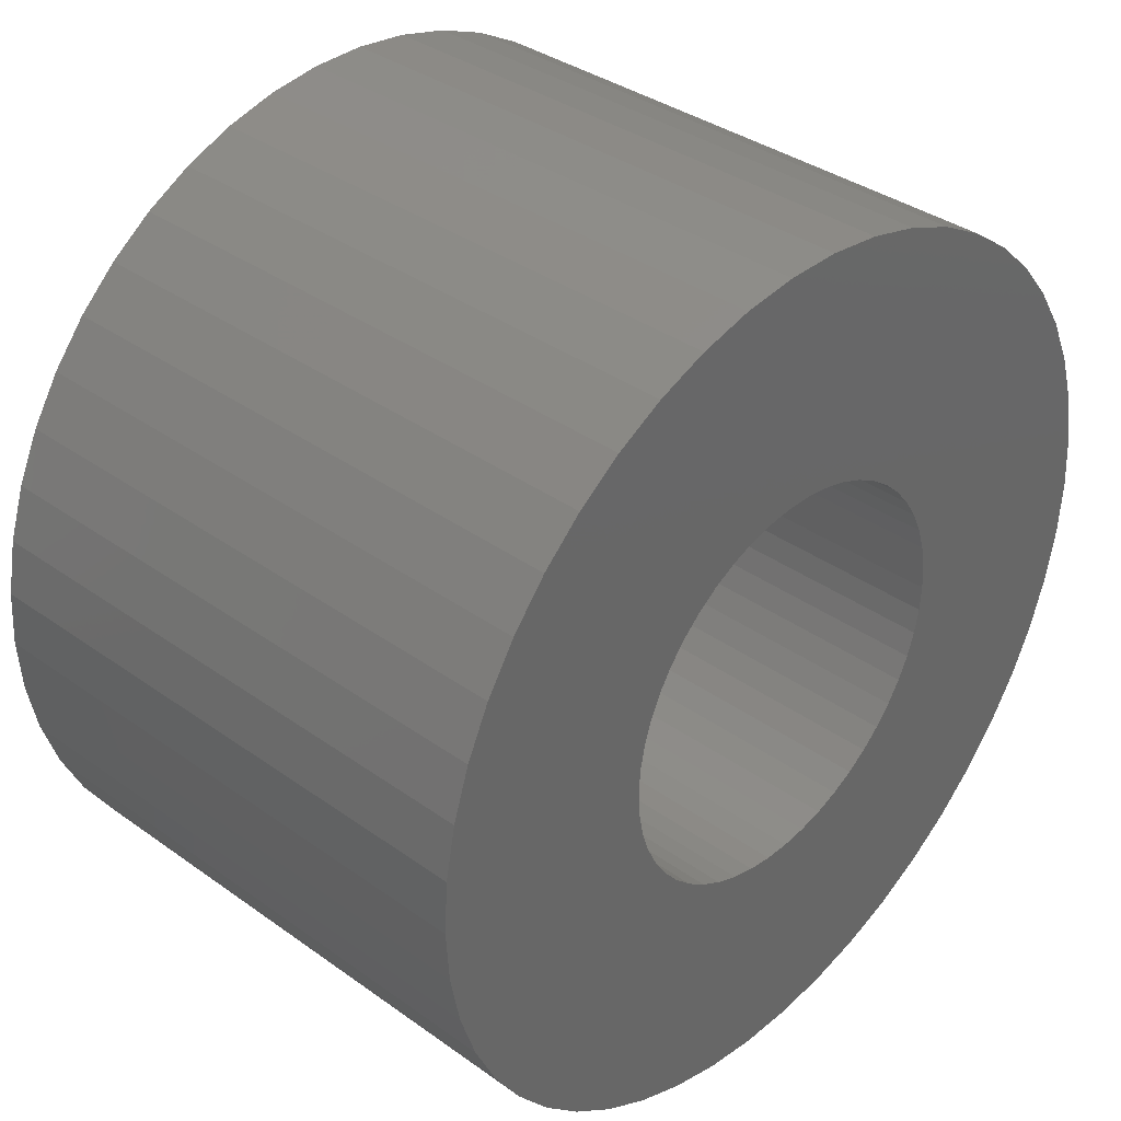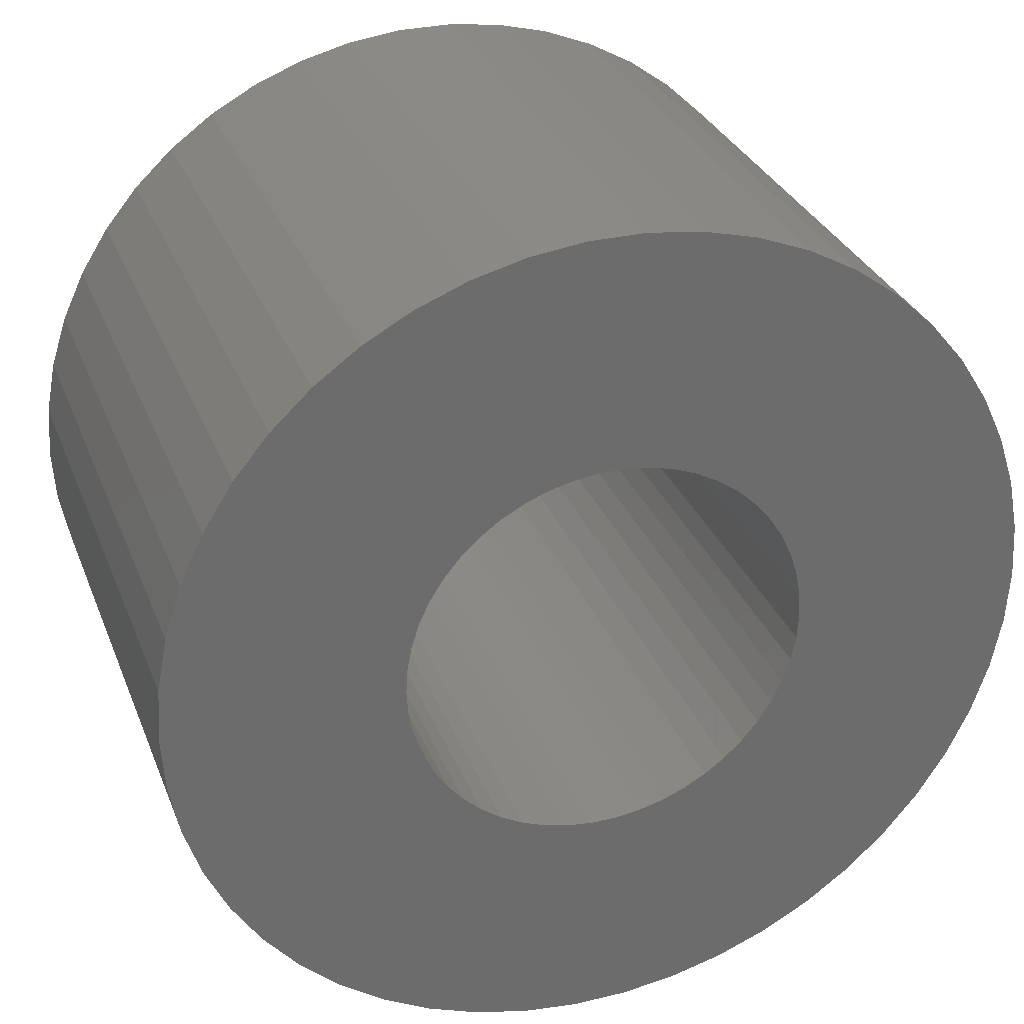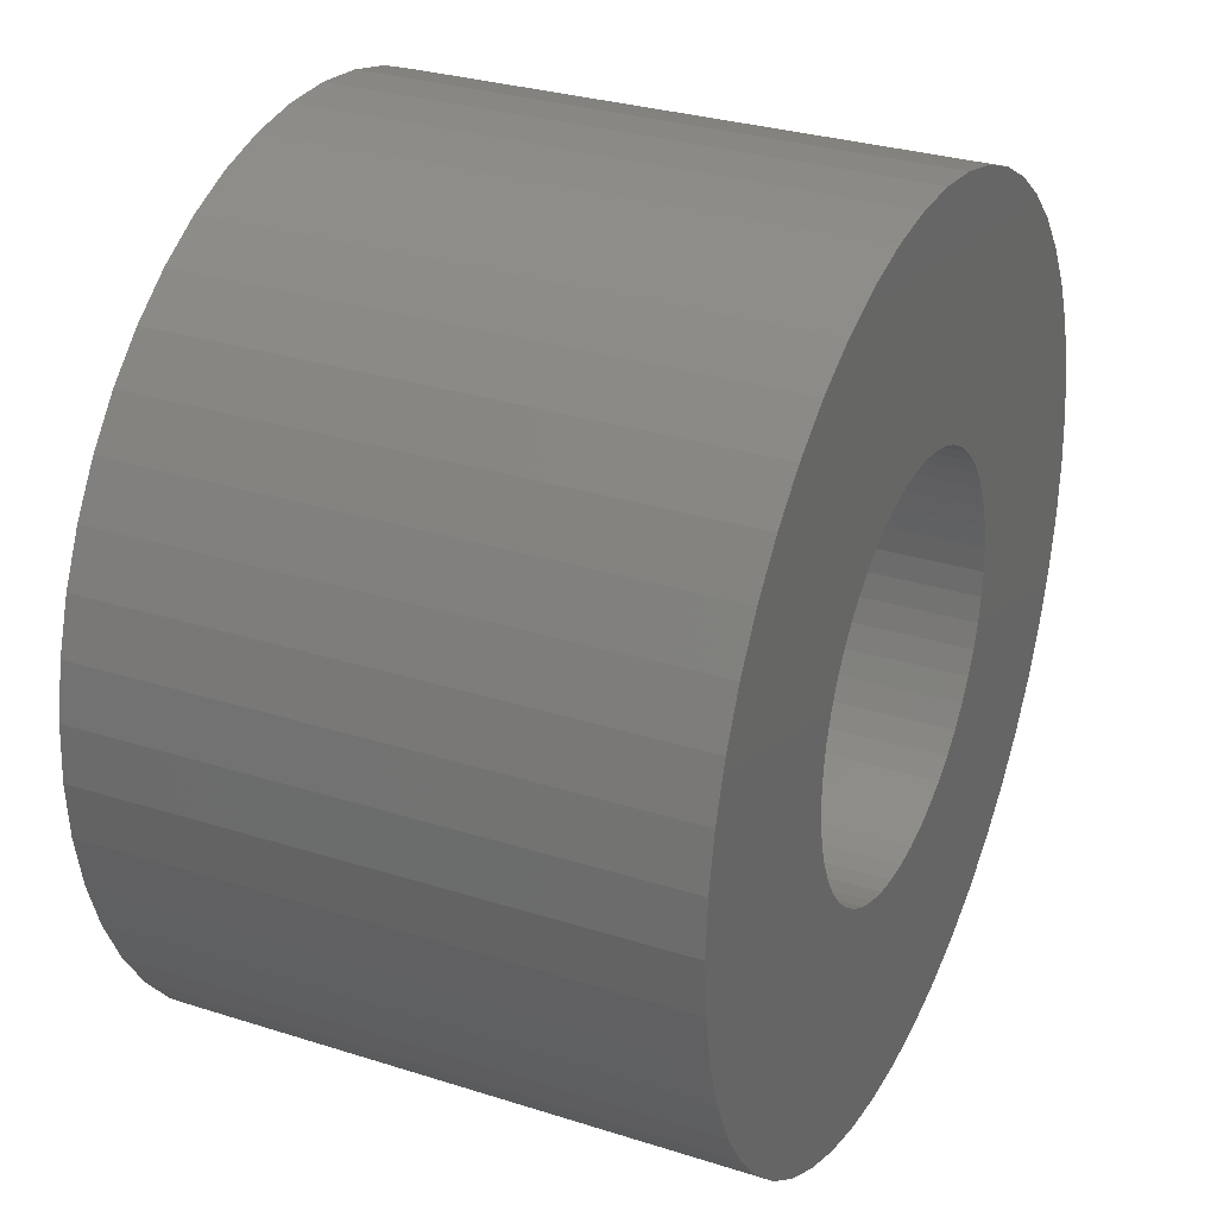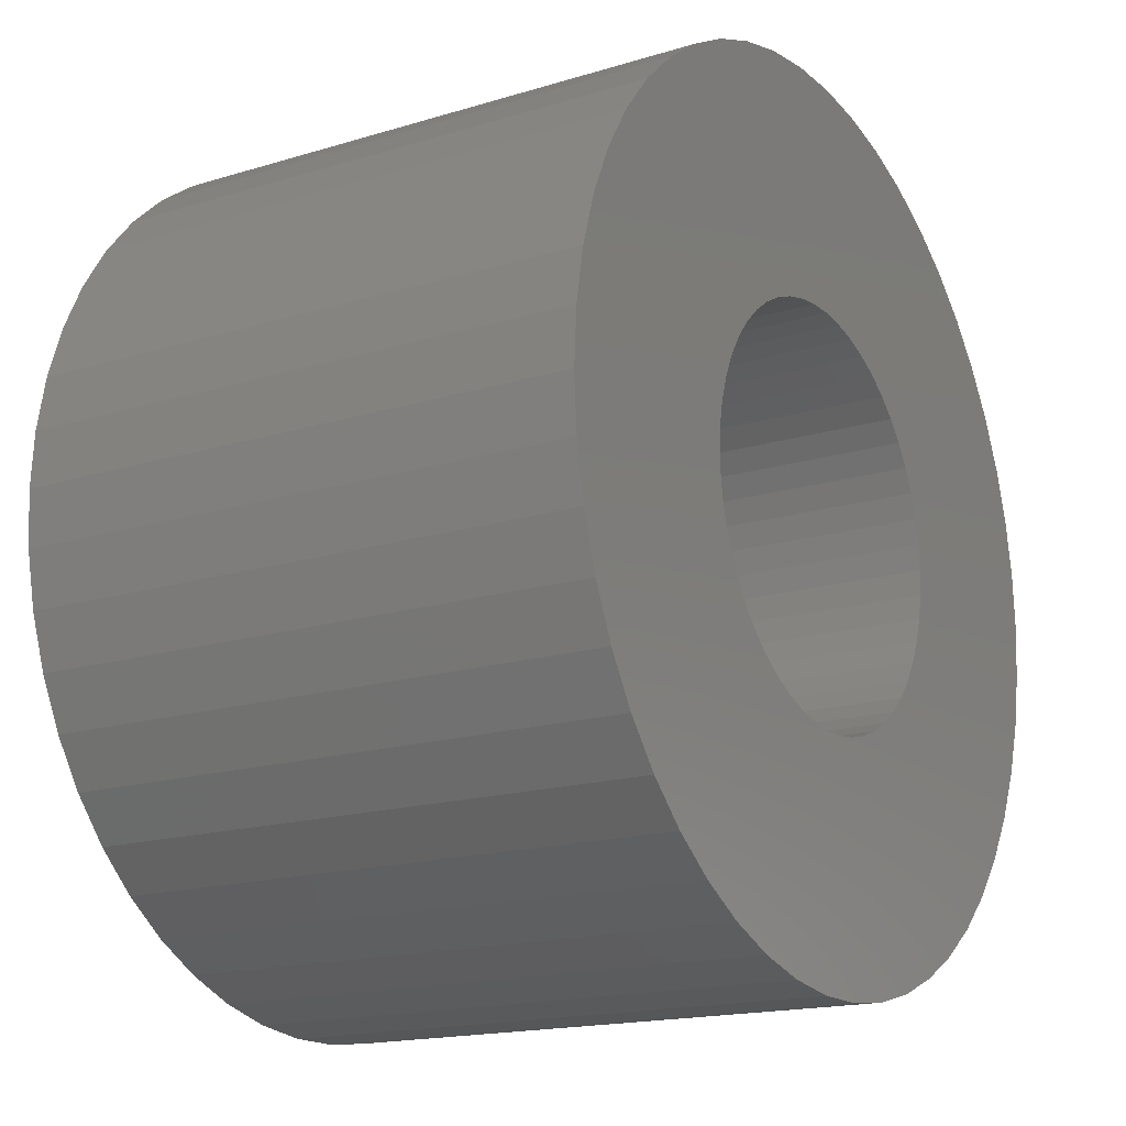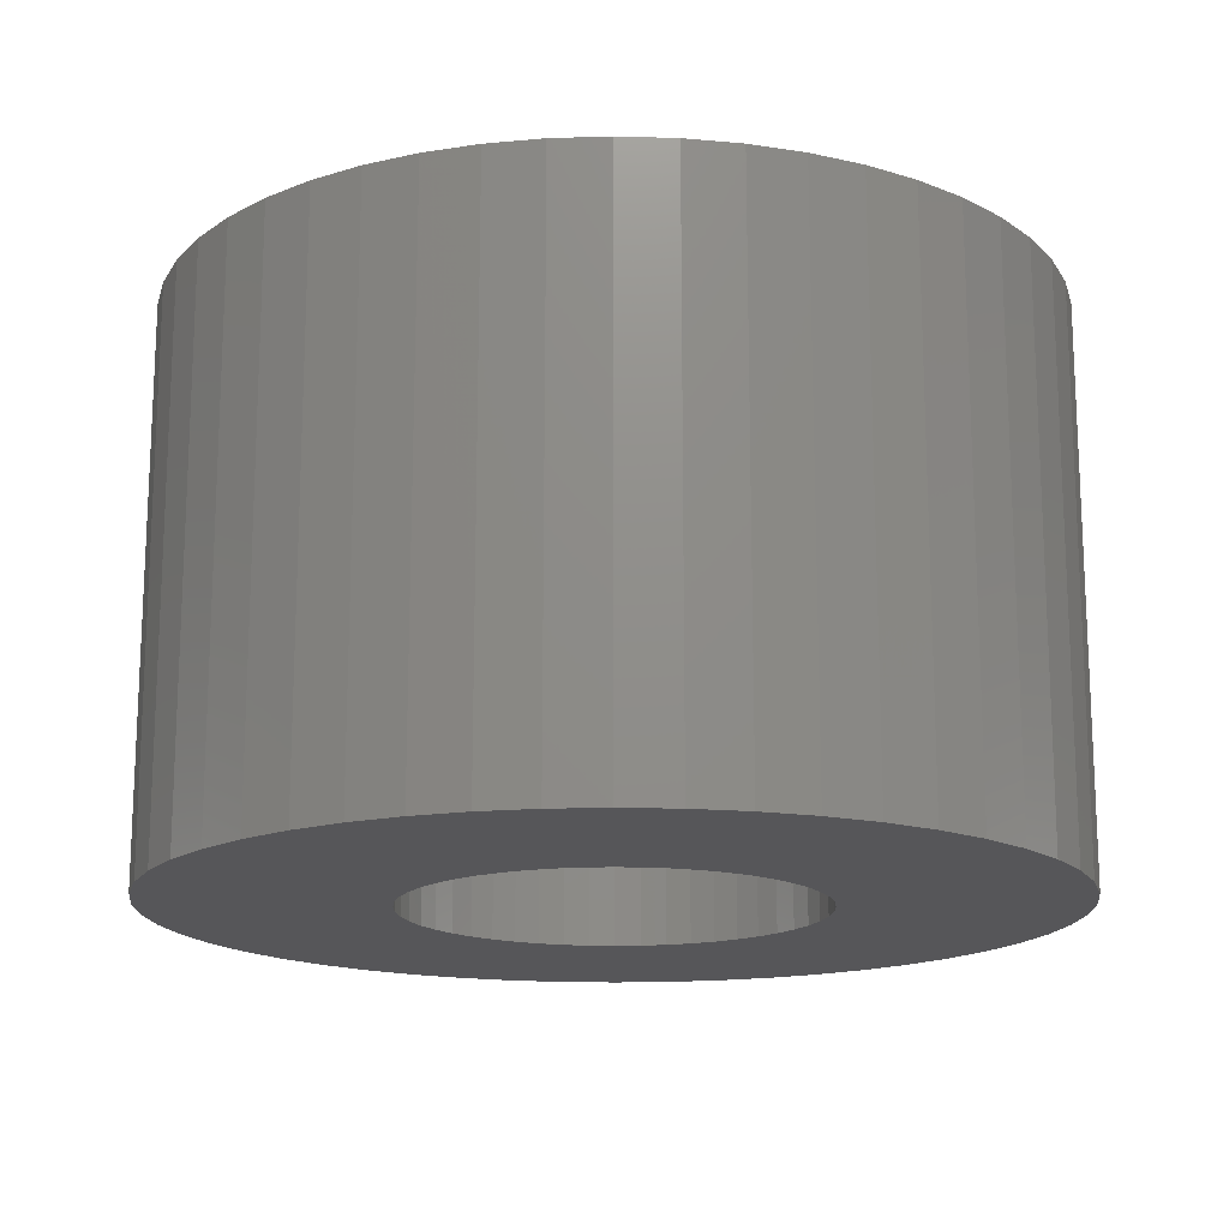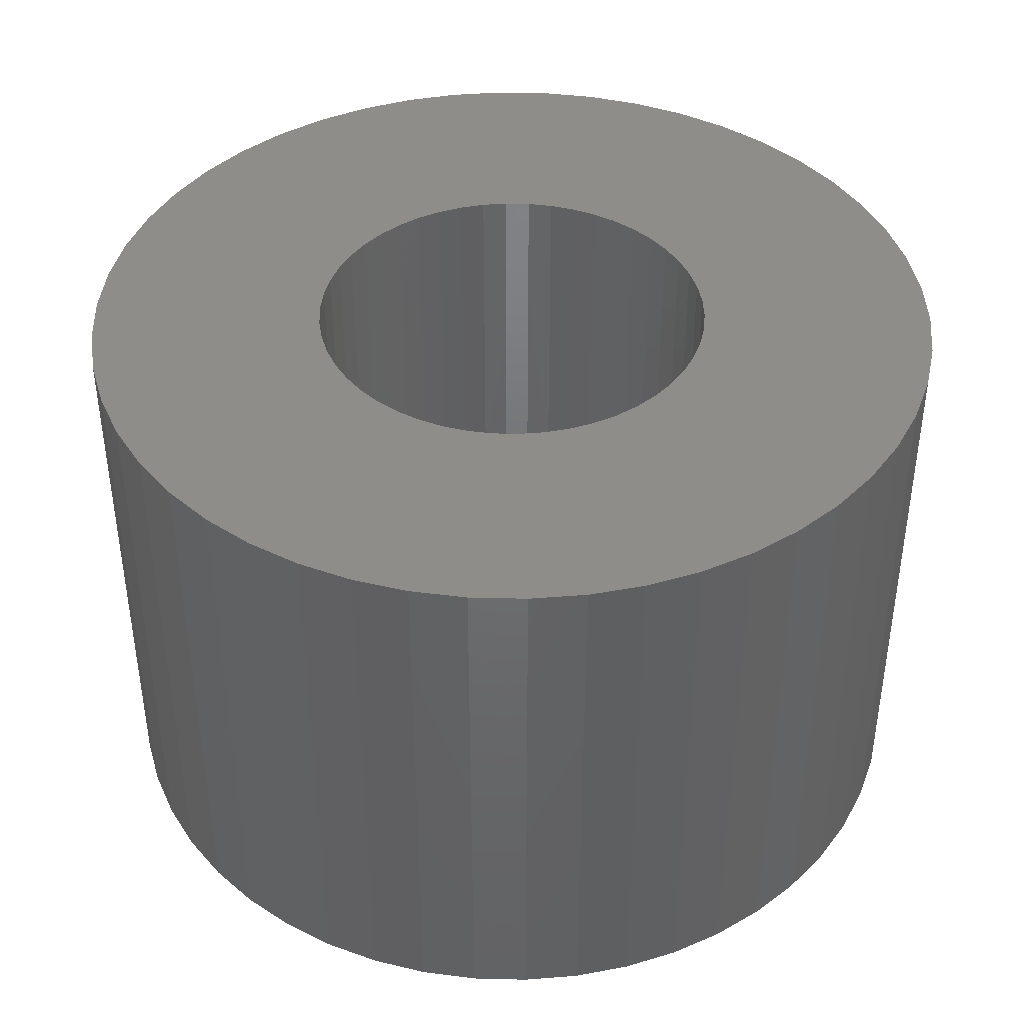
<metadata>
{"format":"stl","ext":"stl","renderer":"f3d","projection":"perspective","resolution":1024,"background":"white","views":[{"elev":36.3,"azim":133.0,"up":"+Y"},{"elev":30.8,"azim":-19.1,"up":"+Y"},{"elev":30.2,"azim":114.8,"up":"+Y"},{"elev":-16.9,"azim":121.7,"up":"+Y"},{"elev":-16.2,"azim":68.5,"up":"+Z"},{"elev":41.4,"azim":8.9,"up":"+Z"}]}
</metadata>
<code>
# stl→obj: 200 verts, 400 faces
v 19.5 0 12.5
v 19.35 2.444 -12.5
v 19.35 2.444 12.5
v 19.5 0 -12.5
v -19.5 0 -12.5
v -19.35 2.444 12.5
v -19.35 2.444 -12.5
v -19.5 0 12.5
v 1.224 19.46 -12.5
v -1.224 19.46 12.5
v 1.224 19.46 12.5
v -1.224 19.46 -12.5
v -1.224 -19.46 -12.5
v 1.224 -19.46 12.5
v -1.224 -19.46 12.5
v 1.224 -19.46 -12.5
v 14.21 13.35 -12.5
v 12.43 15.03 12.5
v 14.21 13.35 12.5
v 12.43 15.03 -12.5
v -12.43 15.03 -12.5
v -14.21 13.35 12.5
v -12.43 15.03 12.5
v -14.21 13.35 -12.5
v -6.026 18.55 -12.5
v -8.303 17.64 12.5
v -6.026 18.55 12.5
v -8.303 17.64 -12.5
v 18.13 7.178 12.5
v 17.09 9.394 -12.5
v 17.09 9.394 12.5
v 18.13 7.178 -12.5
v 15.78 11.46 -12.5
v 15.78 11.46 12.5
v 8.303 17.64 -12.5
v 6.026 18.55 12.5
v 8.303 17.64 12.5
v 6.026 18.55 -12.5
v 10.45 16.46 -12.5
v 10.45 16.46 12.5
v -18.13 7.178 -12.5
v -17.09 9.394 12.5
v -17.09 9.394 -12.5
v -18.13 7.178 12.5
v -15.78 11.46 -12.5
v -15.78 11.46 12.5
v -18.89 4.849 -12.5
v -18.89 4.849 12.5
v -3.654 19.15 -12.5
v -3.654 19.15 12.5
v 18.89 4.849 12.5
v 18.89 4.849 -12.5
v 3.654 19.15 12.5
v 3.654 19.15 -12.5
v 9 0 12.5
v 8.929 1.128 12.5
v 19.35 -2.444 12.5
v 8.717 2.238 12.5
v 8.929 -1.128 12.5
v 8.368 3.313 12.5
v 18.89 -4.849 12.5
v 7.887 4.336 12.5
v 8.717 -2.238 12.5
v 7.281 5.29 12.5
v 18.13 -7.178 12.5
v 6.561 6.161 12.5
v 8.368 -3.313 12.5
v 5.737 6.935 12.5
v 17.09 -9.394 12.5
v 7.887 -4.336 12.5
v 4.822 7.599 12.5
v 3.832 8.143 12.5
v 2.781 8.56 12.5
v 1.686 8.841 12.5
v 0.5651 8.982 12.5
v -0.5651 8.982 12.5
v -1.686 8.841 12.5
v -2.781 8.56 12.5
v -3.832 8.143 12.5
v -4.822 7.599 12.5
v -10.45 16.46 12.5
v -5.737 6.935 12.5
v -6.561 6.161 12.5
v -7.281 5.29 12.5
v -7.887 4.336 12.5
v 15.78 -11.46 12.5
v 7.281 -5.29 12.5
v 14.21 -13.35 12.5
v 6.561 -6.161 12.5
v 12.43 -15.03 12.5
v 5.737 -6.935 12.5
v 10.45 -16.46 12.5
v 4.822 -7.599 12.5
v 8.303 -17.64 12.5
v 3.832 -8.143 12.5
v 6.026 -18.55 12.5
v 2.781 -8.56 12.5
v 3.654 -19.15 12.5
v 1.686 -8.841 12.5
v 0.5651 -8.982 12.5
v -0.5651 -8.982 12.5
v -1.686 -8.841 12.5
v -3.654 -19.15 12.5
v -2.781 -8.56 12.5
v -6.026 -18.55 12.5
v -3.832 -8.143 12.5
v -8.303 -17.64 12.5
v -4.822 -7.599 12.5
v -10.45 -16.46 12.5
v -5.737 -6.935 12.5
v -12.43 -15.03 12.5
v -6.561 -6.161 12.5
v -14.21 -13.35 12.5
v -7.281 -5.29 12.5
v -15.78 -11.46 12.5
v -7.887 -4.336 12.5
v -17.09 -9.394 12.5
v -8.368 -3.313 12.5
v -18.13 -7.178 12.5
v -8.717 -2.238 12.5
v -18.89 -4.849 12.5
v -8.929 -1.128 12.5
v -19.35 -2.444 12.5
v -9 0 12.5
v -8.368 3.313 12.5
v -8.717 2.238 12.5
v -8.929 1.128 12.5
v -10.45 16.46 -12.5
v 19.35 -2.444 -12.5
v 15.78 -11.46 -12.5
v 14.21 -13.35 -12.5
v 18.89 -4.849 -12.5
v 18.13 -7.178 -12.5
v -17.09 -9.394 -12.5
v -18.13 -7.178 -12.5
v 9 0 -12.5
v 8.929 -1.128 -12.5
v 8.717 -2.238 -12.5
v 8.929 1.128 -12.5
v 8.368 -3.313 -12.5
v 17.09 -9.394 -12.5
v 7.887 -4.336 -12.5
v 8.717 2.238 -12.5
v 7.281 -5.29 -12.5
v 6.561 -6.161 -12.5
v 12.43 -15.03 -12.5
v 8.368 3.313 -12.5
v 5.737 -6.935 -12.5
v 10.45 -16.46 -12.5
v 7.887 4.336 -12.5
v 4.822 -7.599 -12.5
v 8.303 -17.64 -12.5
v 3.832 -8.143 -12.5
v 6.026 -18.55 -12.5
v 2.781 -8.56 -12.5
v 3.654 -19.15 -12.5
v 1.686 -8.841 -12.5
v 0.5651 -8.982 -12.5
v -0.5651 -8.982 -12.5
v -1.686 -8.841 -12.5
v -3.654 -19.15 -12.5
v -2.781 -8.56 -12.5
v -6.026 -18.55 -12.5
v -3.832 -8.143 -12.5
v -8.303 -17.64 -12.5
v -4.822 -7.599 -12.5
v -10.45 -16.46 -12.5
v -5.737 -6.935 -12.5
v -12.43 -15.03 -12.5
v -6.561 -6.161 -12.5
v -14.21 -13.35 -12.5
v -7.281 -5.29 -12.5
v -15.78 -11.46 -12.5
v -7.887 -4.336 -12.5
v 7.281 5.29 -12.5
v 6.561 6.161 -12.5
v 5.737 6.935 -12.5
v 4.822 7.599 -12.5
v 3.832 8.143 -12.5
v 2.781 8.56 -12.5
v 1.686 8.841 -12.5
v 0.5651 8.982 -12.5
v -0.5651 8.982 -12.5
v -1.686 8.841 -12.5
v -2.781 8.56 -12.5
v -3.832 8.143 -12.5
v -4.822 7.599 -12.5
v -5.737 6.935 -12.5
v -6.561 6.161 -12.5
v -7.281 5.29 -12.5
v -7.887 4.336 -12.5
v -8.368 3.313 -12.5
v -8.717 2.238 -12.5
v -8.929 1.128 -12.5
v -9 0 -12.5
v -8.368 -3.313 -12.5
v -8.717 -2.238 -12.5
v -18.89 -4.849 -12.5
v -8.929 -1.128 -12.5
v -19.35 -2.444 -12.5
f 1 2 3
f 2 1 4
f 5 6 7
f 6 5 8
f 9 10 11
f 10 9 12
f 13 14 15
f 14 13 16
f 17 18 19
f 18 17 20
f 21 22 23
f 22 21 24
f 25 26 27
f 26 25 28
f 29 30 31
f 30 29 32
f 31 33 34
f 33 31 30
f 35 36 37
f 36 35 38
f 39 37 40
f 37 39 35
f 41 42 43
f 42 41 44
f 45 22 24
f 22 45 46
f 47 44 41
f 44 47 48
f 49 27 50
f 27 49 25
f 51 32 29
f 32 51 52
f 3 52 51
f 52 3 2
f 34 17 19
f 17 34 33
f 38 53 36
f 53 38 54
f 54 11 53
f 11 54 9
f 20 40 18
f 40 20 39
f 43 46 45
f 46 43 42
f 7 48 47
f 48 7 6
f 55 1 3
f 56 3 51
f 1 55 57
f 58 51 29
f 59 57 55
f 60 29 31
f 57 59 61
f 62 31 34
f 63 61 59
f 64 34 19
f 61 63 65
f 66 19 18
f 67 65 63
f 68 18 40
f 65 67 69
f 70 69 67
f 3 56 55
f 51 58 56
f 29 60 58
f 71 40 37
f 31 62 60
f 34 64 62
f 19 66 64
f 72 37 36
f 18 68 66
f 40 71 68
f 37 72 71
f 73 36 53
f 36 73 72
f 53 74 73
f 11 74 53
f 11 75 74
f 11 76 75
f 10 76 11
f 10 77 76
f 50 77 10
f 77 50 78
f 27 78 50
f 78 27 79
f 26 79 27
f 79 26 80
f 81 80 26
f 80 81 82
f 23 82 81
f 82 23 83
f 22 83 23
f 83 22 84
f 46 84 22
f 84 46 85
f 42 85 46
f 69 70 86
f 87 86 70
f 86 87 88
f 89 88 87
f 88 89 90
f 91 90 89
f 90 91 92
f 93 92 91
f 92 93 94
f 95 94 93
f 94 95 96
f 97 96 95
f 96 97 98
f 99 98 97
f 99 14 98
f 100 14 99
f 101 14 100
f 101 15 14
f 102 15 101
f 103 102 104
f 102 103 15
f 105 104 106
f 107 106 108
f 109 108 110
f 104 105 103
f 111 110 112
f 113 112 114
f 115 114 116
f 106 107 105
f 117 116 118
f 119 118 120
f 121 120 122
f 123 122 124
f 85 42 125
f 108 109 107
f 44 125 42
f 110 111 109
f 125 44 126
f 112 113 111
f 48 126 44
f 114 115 113
f 126 48 127
f 116 117 115
f 6 127 48
f 118 119 117
f 127 6 124
f 120 121 119
f 8 124 6
f 122 123 121
f 124 8 123
f 28 81 26
f 81 28 128
f 128 23 81
f 23 128 21
f 12 50 10
f 50 12 49
f 57 4 1
f 4 57 129
f 88 130 86
f 130 88 131
f 65 132 61
f 132 65 133
f 61 129 57
f 129 61 132
f 134 119 135
f 119 134 117
f 136 4 129
f 137 129 132
f 4 136 2
f 138 132 133
f 139 2 136
f 140 133 141
f 2 139 52
f 142 141 130
f 143 52 139
f 144 130 131
f 52 143 32
f 145 131 146
f 147 32 143
f 148 146 149
f 32 147 30
f 150 30 147
f 129 137 136
f 132 138 137
f 133 140 138
f 151 149 152
f 141 142 140
f 130 144 142
f 131 145 144
f 153 152 154
f 146 148 145
f 149 151 148
f 152 153 151
f 155 154 156
f 154 155 153
f 156 157 155
f 16 157 156
f 16 158 157
f 16 159 158
f 13 159 16
f 13 160 159
f 161 160 13
f 160 161 162
f 163 162 161
f 162 163 164
f 165 164 163
f 164 165 166
f 167 166 165
f 166 167 168
f 169 168 167
f 168 169 170
f 171 170 169
f 170 171 172
f 173 172 171
f 172 173 174
f 134 174 173
f 30 150 33
f 175 33 150
f 33 175 17
f 176 17 175
f 17 176 20
f 177 20 176
f 20 177 39
f 178 39 177
f 39 178 35
f 179 35 178
f 35 179 38
f 180 38 179
f 38 180 54
f 181 54 180
f 181 9 54
f 182 9 181
f 183 9 182
f 183 12 9
f 184 12 183
f 49 184 185
f 184 49 12
f 25 185 186
f 28 186 187
f 128 187 188
f 185 25 49
f 21 188 189
f 24 189 190
f 45 190 191
f 186 28 25
f 43 191 192
f 41 192 193
f 47 193 194
f 7 194 195
f 174 134 196
f 187 128 28
f 135 196 134
f 188 21 128
f 196 135 197
f 189 24 21
f 198 197 135
f 190 45 24
f 197 198 199
f 191 43 45
f 200 199 198
f 192 41 43
f 199 200 195
f 193 47 41
f 5 195 200
f 194 7 47
f 195 5 7
f 152 92 94
f 92 152 149
f 146 88 90
f 88 146 131
f 86 141 69
f 141 86 130
f 135 121 198
f 121 135 119
f 154 94 96
f 94 154 152
f 156 96 98
f 96 156 154
f 16 98 14
f 98 16 156
f 69 133 65
f 133 69 141
f 161 15 103
f 15 161 13
f 165 105 107
f 105 165 163
f 163 103 105
f 103 163 161
f 171 115 173
f 115 171 113
f 171 111 113
f 111 171 169
f 198 123 200
f 123 198 121
f 200 8 5
f 8 200 123
f 149 90 92
f 90 149 146
f 173 117 134
f 117 173 115
f 167 107 109
f 107 167 165
f 169 109 111
f 109 169 167
f 126 192 125
f 192 126 193
f 150 64 175
f 64 150 62
f 181 73 74
f 73 181 180
f 180 72 73
f 72 180 179
f 186 78 79
f 78 186 185
f 125 191 85
f 191 125 192
f 138 59 137
f 59 138 63
f 179 71 72
f 71 179 178
f 84 189 83
f 189 84 190
f 185 77 78
f 77 185 184
f 189 82 83
f 82 189 188
f 136 56 139
f 56 136 55
f 140 63 138
f 63 140 67
f 177 66 68
f 66 177 176
f 183 75 76
f 75 183 182
f 178 68 71
f 68 178 177
f 124 194 127
f 194 124 195
f 85 190 84
f 190 85 191
f 184 76 77
f 76 184 183
f 188 80 82
f 80 188 187
f 187 79 80
f 79 187 186
f 137 55 136
f 55 137 59
f 157 100 99
f 100 157 158
f 147 62 150
f 62 147 60
f 143 60 147
f 60 143 58
f 139 58 143
f 58 139 56
f 175 66 176
f 66 175 64
f 182 74 75
f 74 182 181
f 127 193 126
f 193 127 194
f 142 67 140
f 67 142 70
f 160 104 102
f 104 160 162
f 159 102 101
f 102 159 160
f 122 195 124
f 195 122 199
f 120 199 122
f 199 120 197
f 114 174 116
f 174 114 172
f 116 196 118
f 196 116 174
f 153 97 95
f 97 153 155
f 155 99 97
f 99 155 157
f 145 91 89
f 91 145 148
f 144 70 142
f 70 144 87
f 162 106 104
f 106 162 164
f 158 101 100
f 101 158 159
f 112 172 114
f 172 112 170
f 168 112 110
f 112 168 170
f 145 87 144
f 87 145 89
f 148 93 91
f 93 148 151
f 151 95 93
f 95 151 153
f 166 110 108
f 110 166 168
f 118 197 120
f 197 118 196
f 164 108 106
f 108 164 166

</code>
